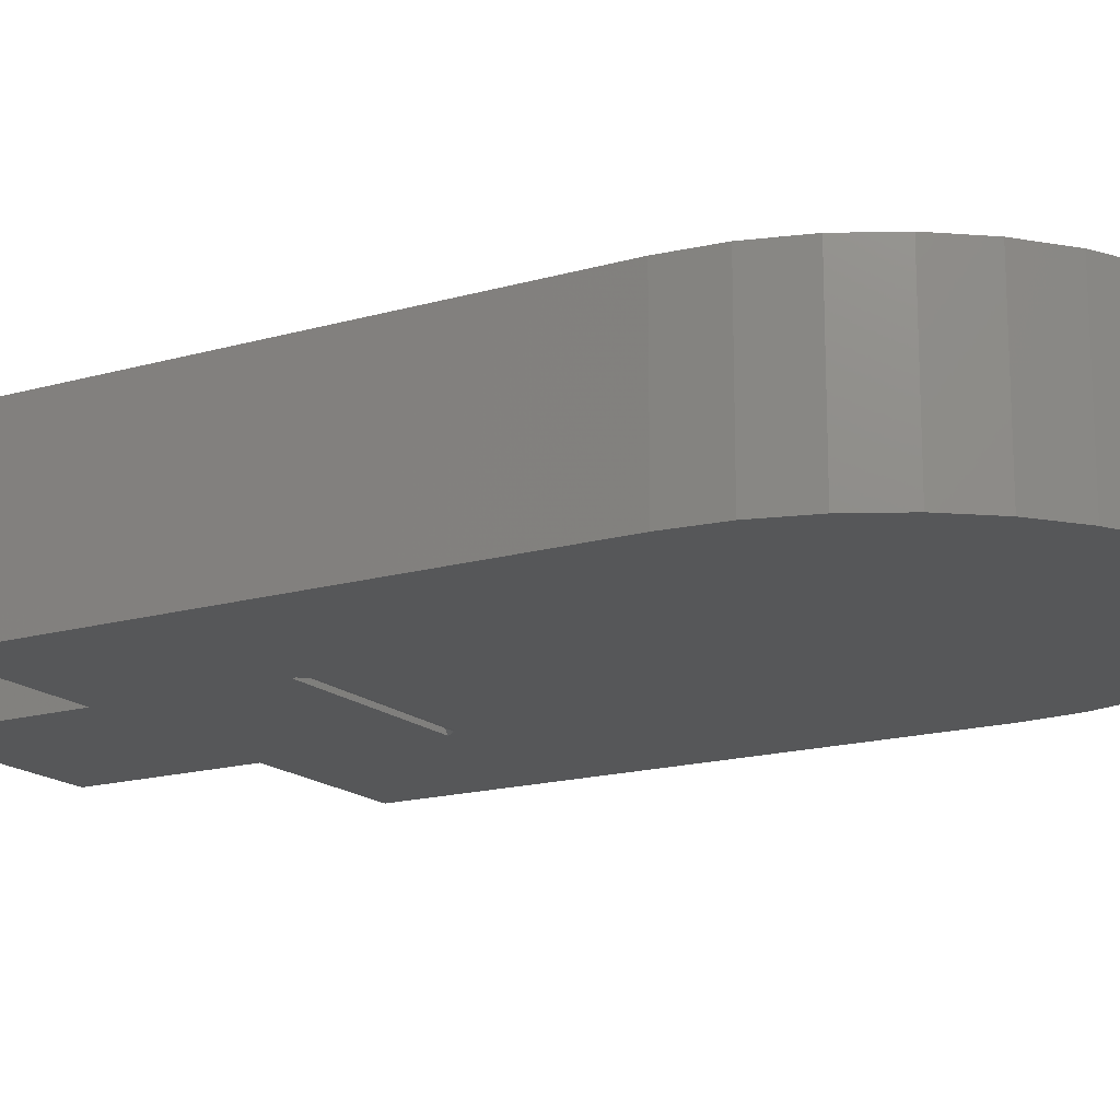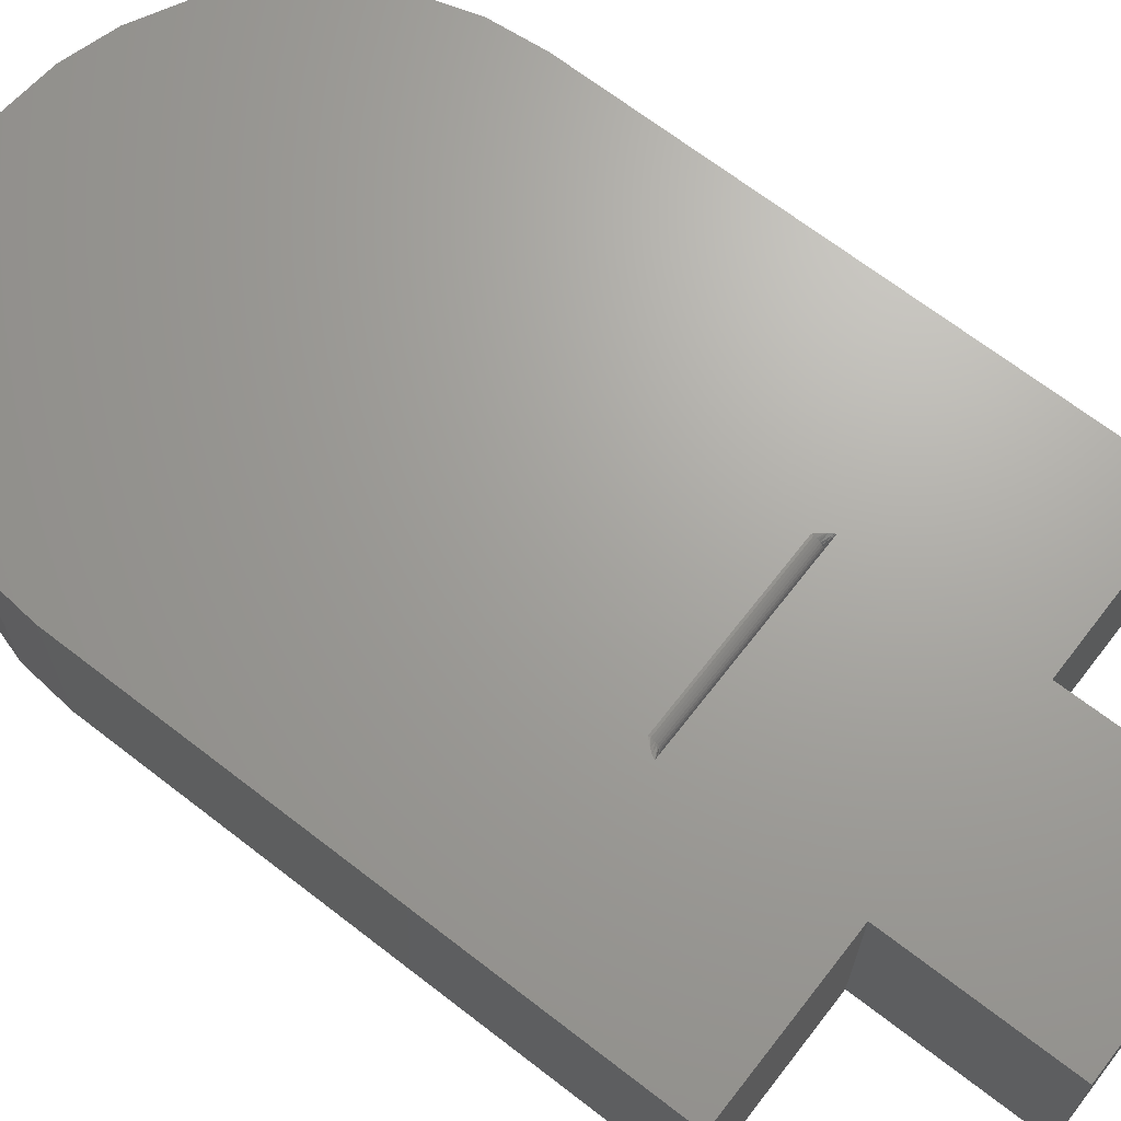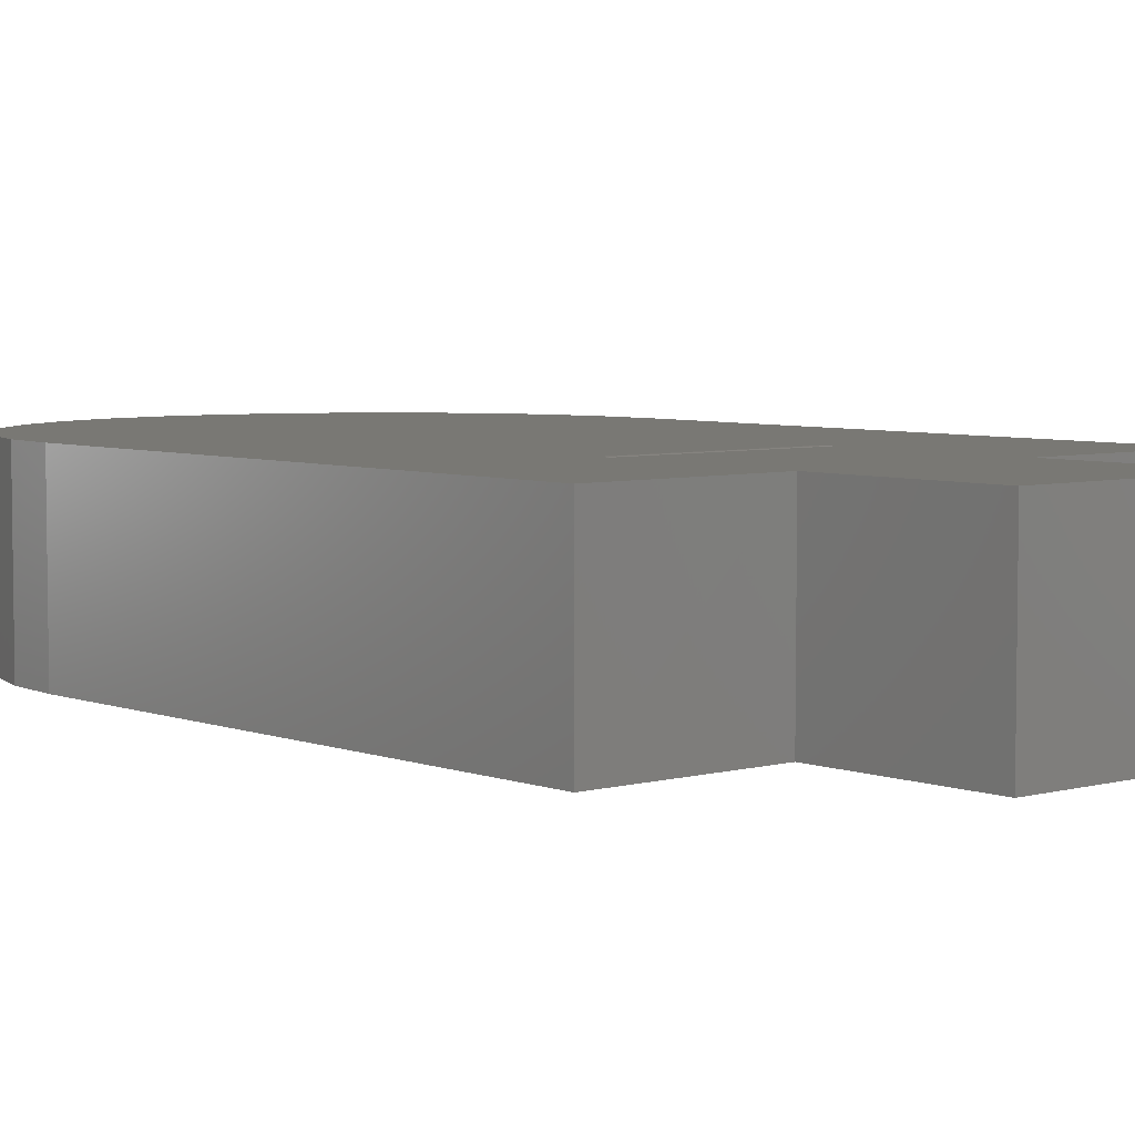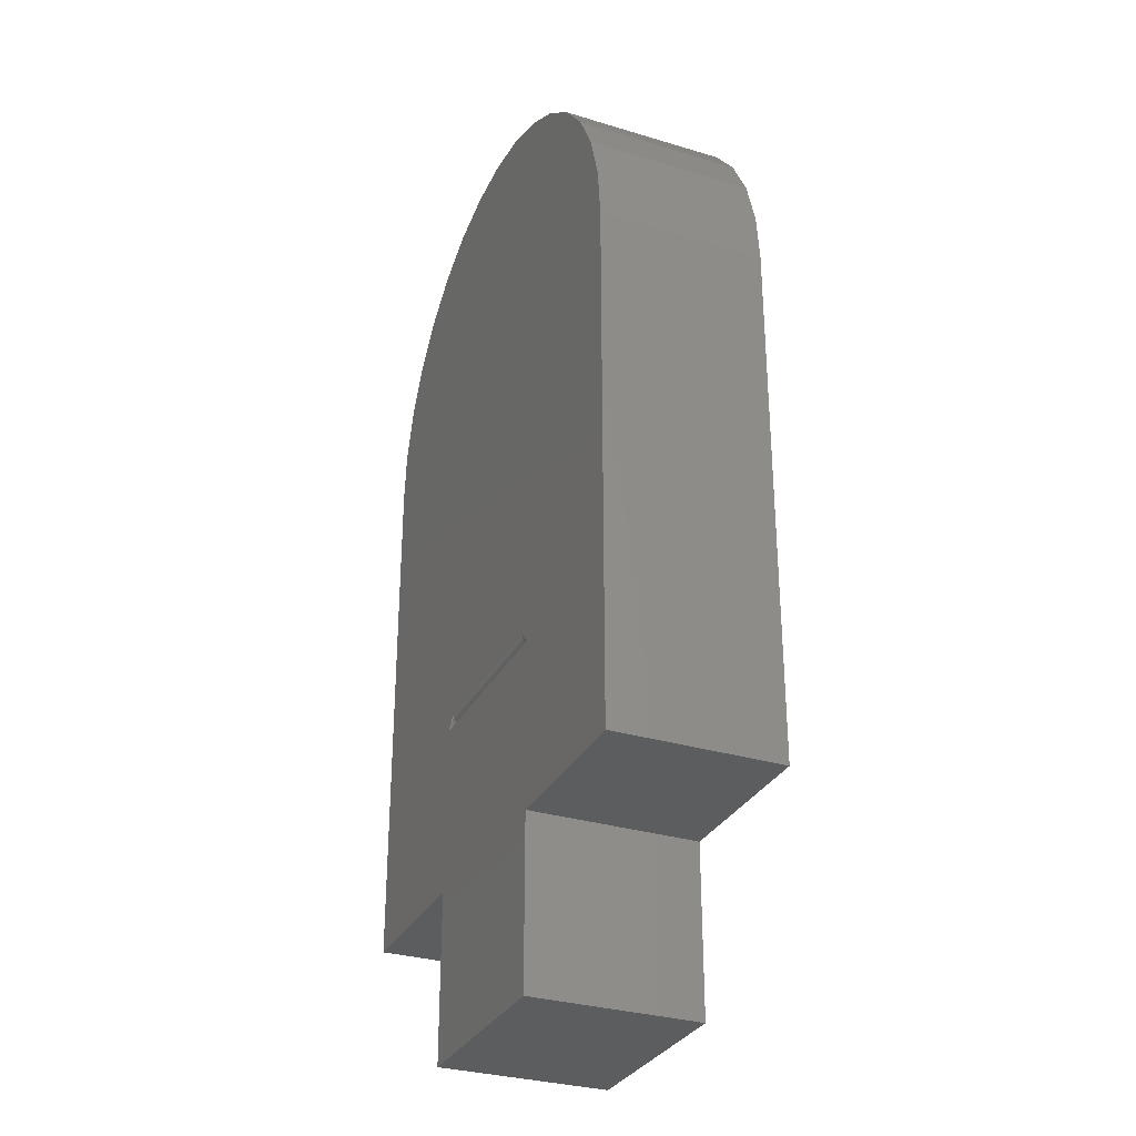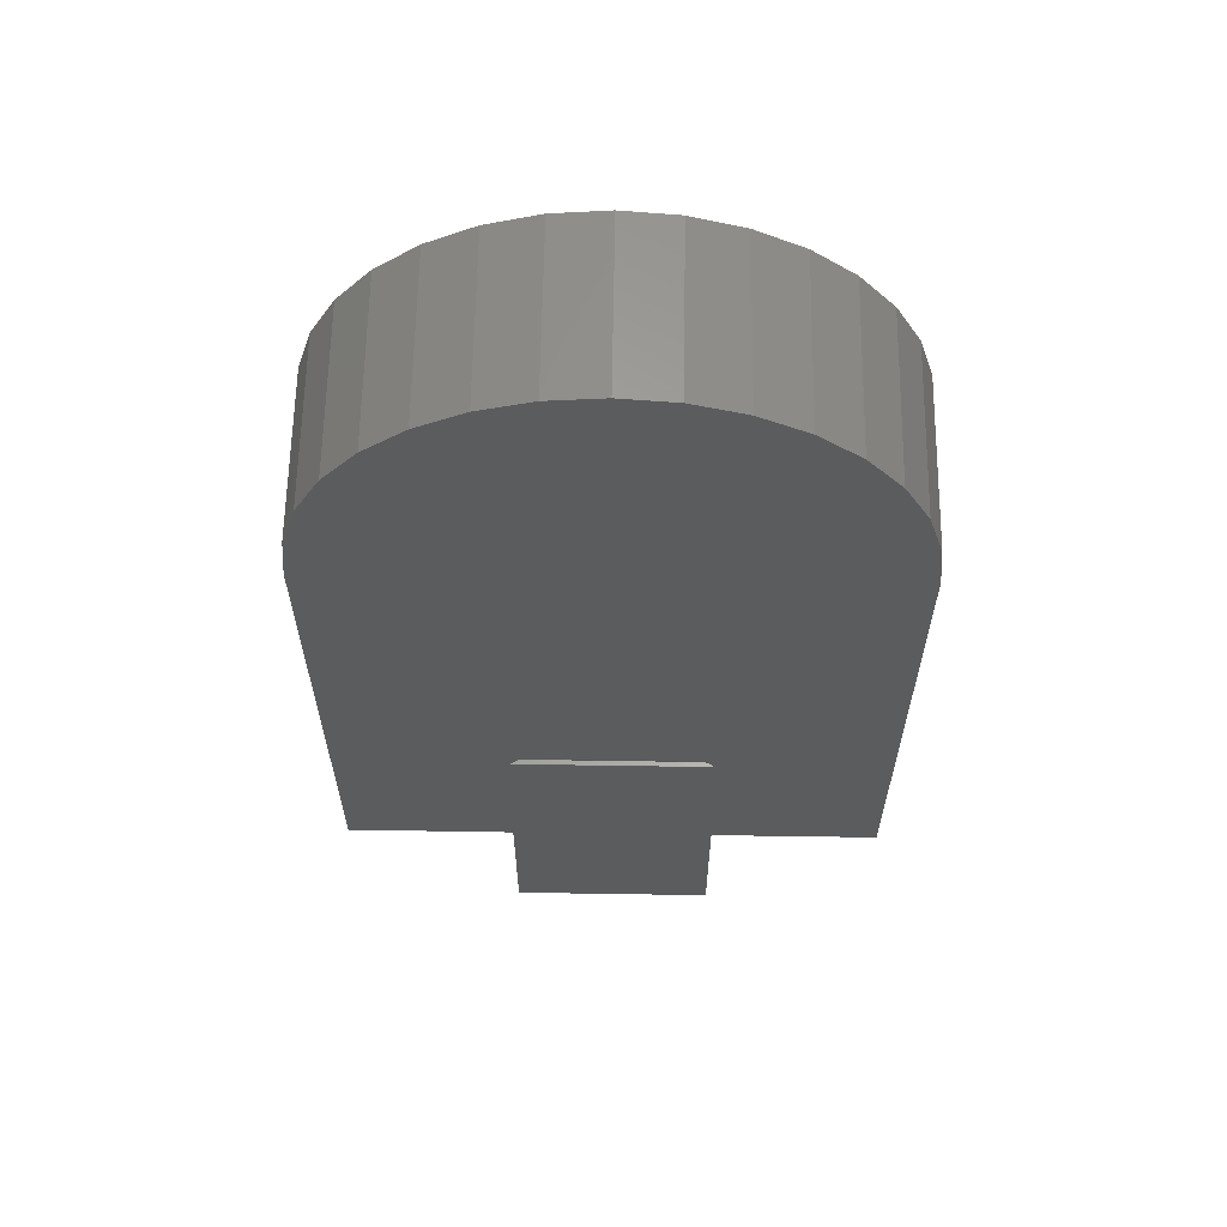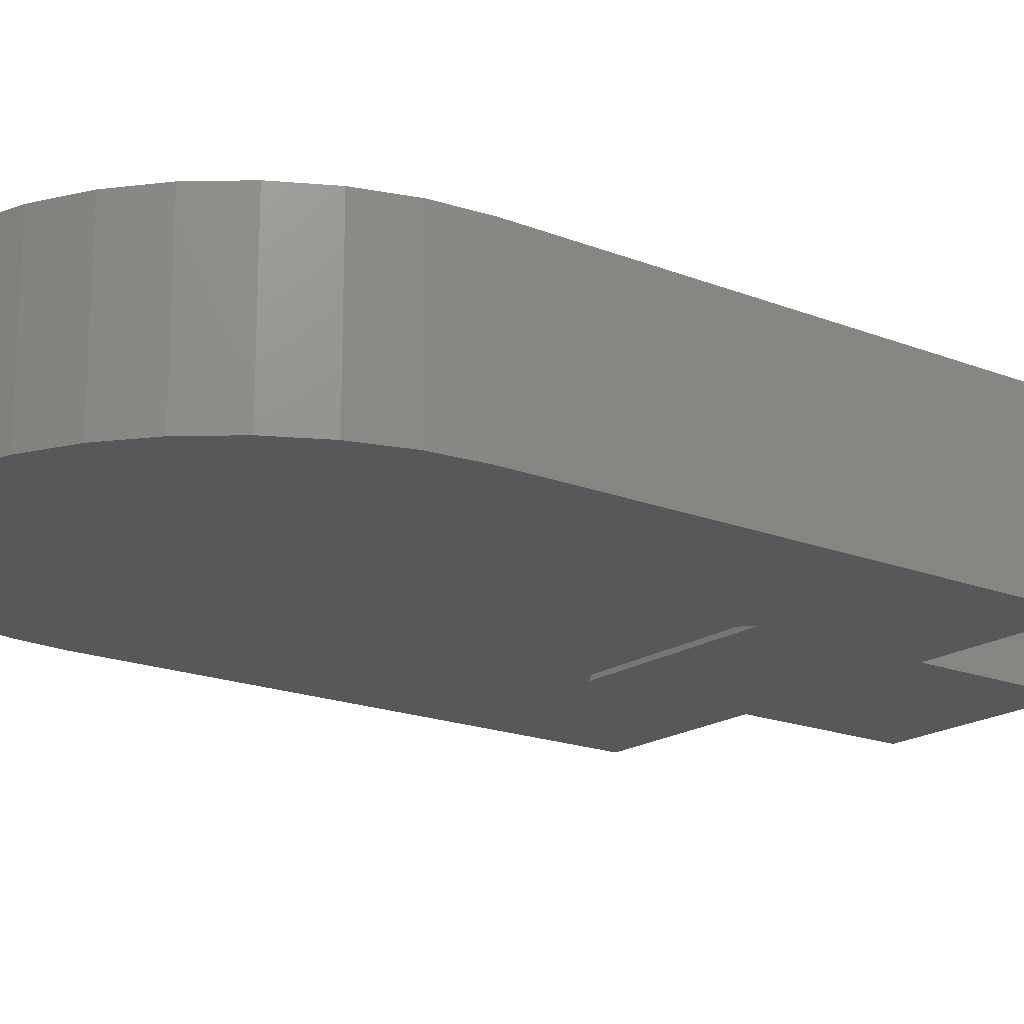
<metadata>
{"format":"stl","ext":"stl","renderer":"f3d","projection":"perspective","resolution":1024,"background":"white","views":[{"elev":-16.4,"azim":-59.4,"up":"+Y"},{"elev":67.9,"azim":127.8,"up":"+Y"},{"elev":5.3,"azim":139.4,"up":"+Y"},{"elev":-30.9,"azim":66.5,"up":"+Z"},{"elev":62.0,"azim":-179.1,"up":"+Z"},{"elev":-18.3,"azim":52.5,"up":"+Y"}]}
</metadata>
<code>
# stl→obj: 130 verts, 260 faces
v 0.1406 -0.2344 -0.375
v 0.1365 -0.2344 -0.1411
v 0.1406 -0.2344 -0.6094
v 0.375 -0.2344 -0.375
v 0.1359 -0.2344 -0.1397
v 0.375 -0.2344 0.375
v -0.1225 -0.2344 -0.1225
v 0.1225 -0.2344 -0.1225
v 0.1435 -0.2344 0.7215
v 0.07316 -0.2344 0.7428
v 4.838e-16 -0.2344 0.75
v -0.07316 -0.2344 0.7428
v -0.1435 -0.2344 0.7215
v -0.2083 -0.2344 0.6868
v -0.2652 -0.2344 0.6402
v -0.3118 -0.2344 0.5833
v -0.3465 -0.2344 0.5185
v -0.3678 -0.2344 0.4482
v -0.375 -0.2344 0.375
v -0.1406 -0.2344 -0.375
v -0.1406 -0.2344 -0.6094
v -0.1365 -0.2344 -0.1411
v -0.375 -0.2344 -0.375
v 0.3678 -0.2344 0.4482
v 0.1329 -0.2344 -0.1343
v 0.3465 -0.2344 0.5185
v 0.3118 -0.2344 0.5833
v 0.2652 -0.2344 0.6402
v 0.2083 -0.2344 0.6868
v -0.1338 -0.2344 -0.1356
v -0.13 -0.2344 -0.1304
v 0.1406 1.561e-17 -0.6094
v 0.1365 6.737e-17 -0.1411
v 0.1406 4.158e-17 -0.3755
v 0.375 5.464e-17 -0.375
v -0.1225 5.505e-17 -0.1225
v -0.375 -6.939e-18 0.375
v -0.3678 -2.478e-18 0.4482
v -0.3465 2.612e-18 0.5185
v -0.3118 8.134e-18 0.5833
v -0.2652 1.388e-17 0.6402
v -0.2083 1.962e-17 0.6868
v -0.1435 2.514e-17 0.7215
v -0.07316 3.023e-17 0.7428
v 4.708e-16 3.469e-17 0.75
v 0.07316 3.836e-17 0.7428
v 0.1435 4.108e-17 0.7215
v 0.1225 6.866e-17 -0.1225
v -0.1406 2.597e-17 -0.3755
v -0.375 1.301e-17 -0.375
v -0.1365 5.221e-17 -0.1411
v -0.1406 0 -0.6094
v -0.1329 5.317e-17 -0.1343
v -0.1359 5.241e-17 -0.1397
v 0.2083 4.275e-17 0.6868
v 0.2652 4.332e-17 0.6402
v 0.3118 4.275e-17 0.5833
v 0.3465 4.108e-17 0.5185
v 0.3678 3.836e-17 0.4482
v 0.375 1.379e-16 0.375
v 0.1338 6.783e-17 -0.1356
v 0.13 6.819e-17 -0.1304
v 0.1324 -0.01117 -0.1411
v 0.1318 -0.01416 -0.1411
v 0.1317 -0.01562 -0.1411
v -0.1324 -0.01117 -0.1411
v -0.1318 -0.01416 -0.1411
v -0.1317 -0.01562 -0.1411
v 0.1317 -0.2188 -0.1411
v -0.1317 -0.2188 -0.1411
v -0.1318 -0.2202 -0.1411
v -0.1324 -0.2232 -0.1411
v 0.1324 -0.2232 -0.1411
v 0.1318 -0.2202 -0.1411
v -0.1273 -0.01562 -0.1389
v -0.1296 -0.2188 -0.1398
v -0.1296 -0.01562 -0.1398
v -0.1273 -0.2188 -0.1389
v -0.125 -0.01562 -0.1383
v -0.125 -0.2188 -0.1383
v -0.1225 -0.01562 -0.1382
v -0.1225 -0.2188 -0.1382
v -0.1308 -0.01212 -0.1402
v -0.1225 -0.004576 -0.1336
v -0.1225 -0.006944 -0.1355
v -0.1282 -0.01237 -0.1389
v -0.1225 -0.009646 -0.137
v -0.1225 -0.01258 -0.1379
v -0.1254 -0.01252 -0.1381
v -0.1225 -0.0003002 -0.1256
v -0.1225 -0.001189 -0.1285
v -0.1225 -0.002633 -0.1312
v -0.1308 -0.2223 -0.1402
v -0.1225 -0.2332 -0.1285
v -0.1225 -0.2341 -0.1256
v -0.1225 -0.2317 -0.1312
v -0.1282 -0.222 -0.1389
v -0.1254 -0.2219 -0.1381
v -0.1225 -0.2247 -0.137
v -0.1225 -0.2274 -0.1355
v -0.1225 -0.2298 -0.1336
v -0.1225 -0.2218 -0.1379
v 0.1273 -0.01562 -0.1389
v 0.125 -0.2188 -0.1383
v 0.125 -0.01562 -0.1383
v 0.1225 -0.2188 -0.1382
v 0.1225 -0.01562 -0.1382
v 0.1273 -0.2188 -0.1389
v 0.1296 -0.01562 -0.1398
v 0.1296 -0.2188 -0.1398
v 0.1308 -0.01212 -0.1402
v 0.1225 -0.001189 -0.1285
v 0.1225 -0.0003002 -0.1256
v 0.1225 -0.002633 -0.1312
v 0.1282 -0.01237 -0.1389
v 0.1254 -0.01252 -0.1381
v 0.1225 -0.009646 -0.137
v 0.1225 -0.006944 -0.1355
v 0.1225 -0.004576 -0.1336
v 0.1225 -0.01258 -0.1379
v 0.1308 -0.2223 -0.1402
v 0.1225 -0.2298 -0.1336
v 0.1225 -0.2274 -0.1355
v 0.1282 -0.222 -0.1389
v 0.1225 -0.2247 -0.137
v 0.1225 -0.2218 -0.1379
v 0.1254 -0.2219 -0.1381
v 0.1225 -0.2341 -0.1256
v 0.1225 -0.2332 -0.1285
v 0.1225 -0.2317 -0.1312
f 1 2 3
f 1 4 2
f 4 5 2
f 4 6 5
f 7 8 9
f 7 9 10
f 7 10 11
f 7 11 12
f 7 12 13
f 7 13 14
f 7 14 15
f 7 15 16
f 7 16 17
f 7 17 18
f 7 18 19
f 20 21 3
f 20 3 2
f 20 2 22
f 20 22 23
f 6 24 8
f 6 8 25
f 6 25 5
f 8 24 26
f 8 26 27
f 8 27 28
f 8 28 29
f 8 29 9
f 19 23 22
f 19 22 30
f 19 30 31
f 19 31 7
f 32 33 34
f 33 35 34
f 36 37 38
f 36 38 39
f 36 39 40
f 36 40 41
f 36 41 42
f 36 42 43
f 36 43 44
f 36 44 45
f 36 45 46
f 36 46 47
f 36 47 48
f 49 50 51
f 49 51 33
f 49 33 32
f 49 32 52
f 37 36 53
f 37 53 54
f 37 54 51
f 37 51 50
f 48 47 55
f 48 55 56
f 48 56 57
f 48 57 58
f 48 58 59
f 48 59 60
f 60 35 33
f 60 33 61
f 60 61 62
f 60 62 48
f 19 37 23
f 23 37 50
f 4 35 6
f 6 35 60
f 37 19 38
f 38 19 18
f 38 18 39
f 39 18 17
f 39 17 40
f 40 17 16
f 40 16 41
f 41 16 15
f 41 15 42
f 42 15 14
f 42 14 43
f 43 14 13
f 43 13 44
f 44 13 12
f 44 12 45
f 45 12 11
f 45 11 46
f 46 11 10
f 46 10 47
f 47 10 9
f 47 9 55
f 55 9 29
f 55 29 56
f 56 29 28
f 56 28 57
f 57 28 27
f 57 27 58
f 58 27 26
f 58 26 59
f 59 26 24
f 59 24 60
f 60 24 6
f 51 63 33
f 51 64 63
f 65 64 51
f 65 51 66
f 65 66 67
f 65 67 68
f 69 65 68
f 69 68 70
f 69 70 71
f 69 71 72
f 22 2 73
f 22 73 74
f 22 74 69
f 22 69 72
f 75 76 77
f 77 76 70
f 77 70 68
f 76 75 78
f 78 75 79
f 78 79 80
f 80 79 81
f 80 81 82
f 67 83 68
f 83 77 68
f 67 66 83
f 54 84 85
f 77 83 86
f 83 66 86
f 51 54 85
f 51 85 87
f 51 87 66
f 87 88 89
f 87 89 86
f 87 86 66
f 53 36 90
f 53 90 91
f 53 91 92
f 53 92 84
f 53 84 54
f 77 86 75
f 75 86 89
f 75 89 79
f 79 89 88
f 79 88 81
f 76 93 70
f 93 71 70
f 31 94 95
f 31 95 7
f 31 30 96
f 72 97 98
f 99 72 98
f 72 99 100
f 72 71 93
f 97 93 76
f 94 31 96
f 96 30 101
f 72 93 97
f 102 99 98
f 22 72 100
f 22 100 101
f 22 101 30
f 76 78 97
f 97 78 80
f 97 80 98
f 98 80 82
f 98 82 102
f 103 104 105
f 105 104 106
f 105 106 107
f 104 103 108
f 108 103 109
f 108 109 110
f 110 109 65
f 110 65 69
f 109 111 65
f 111 64 65
f 62 112 113
f 62 113 48
f 62 61 114
f 63 115 116
f 117 63 116
f 63 117 118
f 63 64 111
f 115 111 109
f 112 62 114
f 114 61 119
f 63 111 115
f 120 117 116
f 33 63 118
f 33 118 119
f 33 119 61
f 109 103 115
f 115 103 105
f 115 105 116
f 116 105 107
f 116 107 120
f 74 121 69
f 121 110 69
f 74 73 121
f 5 122 123
f 110 121 124
f 121 73 124
f 2 5 123
f 2 123 125
f 2 125 73
f 125 126 127
f 125 127 124
f 125 124 73
f 25 8 128
f 25 128 129
f 25 129 130
f 25 130 122
f 25 122 5
f 110 124 108
f 108 124 127
f 108 127 104
f 104 127 126
f 104 126 106
f 1 34 4
f 4 34 35
f 23 50 20
f 20 50 49
f 49 52 20
f 20 52 21
f 32 34 3
f 3 34 1
f 82 106 102
f 102 106 126
f 102 126 99
f 99 126 125
f 99 125 100
f 100 125 123
f 100 123 101
f 101 123 122
f 101 122 96
f 96 122 130
f 96 130 94
f 94 130 129
f 94 129 95
f 95 129 128
f 95 128 7
f 7 128 8
f 82 81 106
f 106 81 107
f 36 48 90
f 90 48 113
f 90 113 91
f 91 113 112
f 91 112 92
f 92 112 114
f 92 114 84
f 84 114 119
f 84 119 85
f 85 119 118
f 85 118 87
f 87 118 117
f 87 117 88
f 88 117 120
f 88 120 81
f 81 120 107
f 21 52 3
f 3 52 32

</code>
